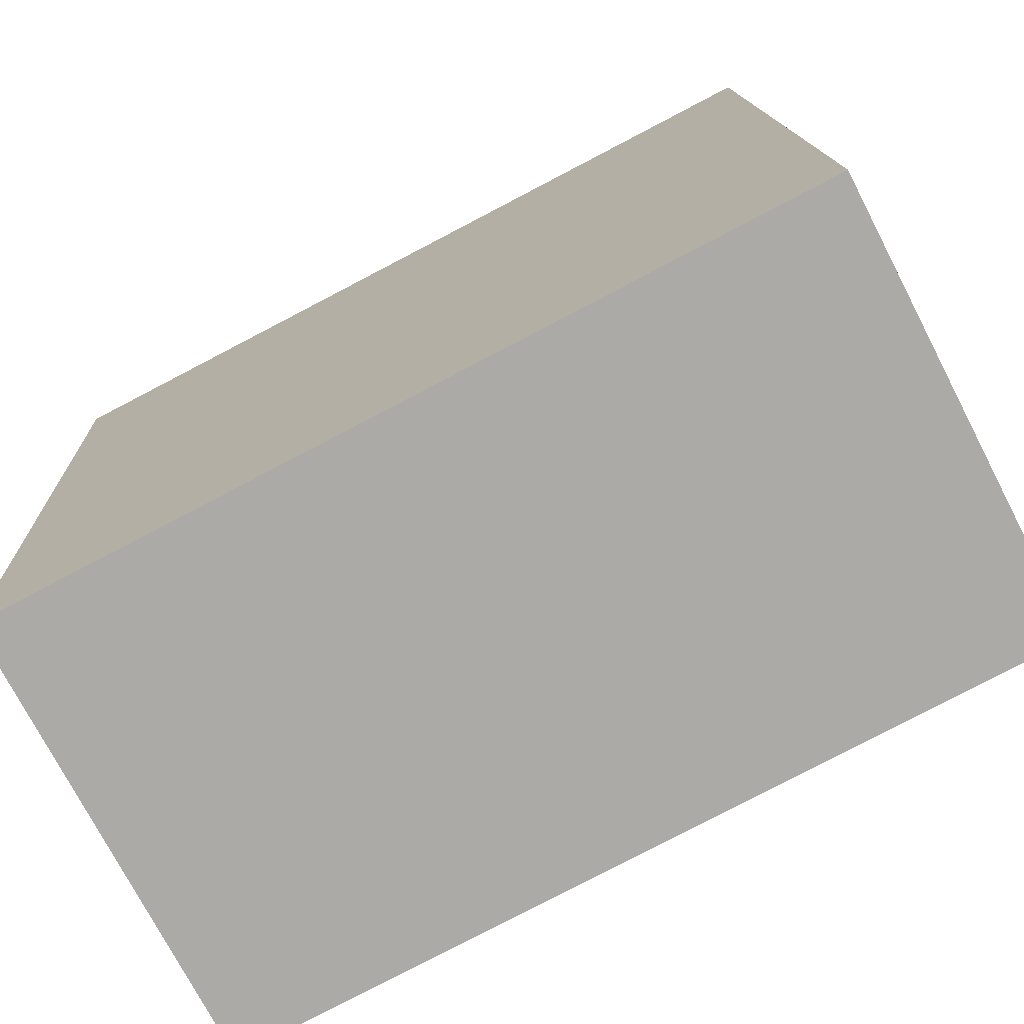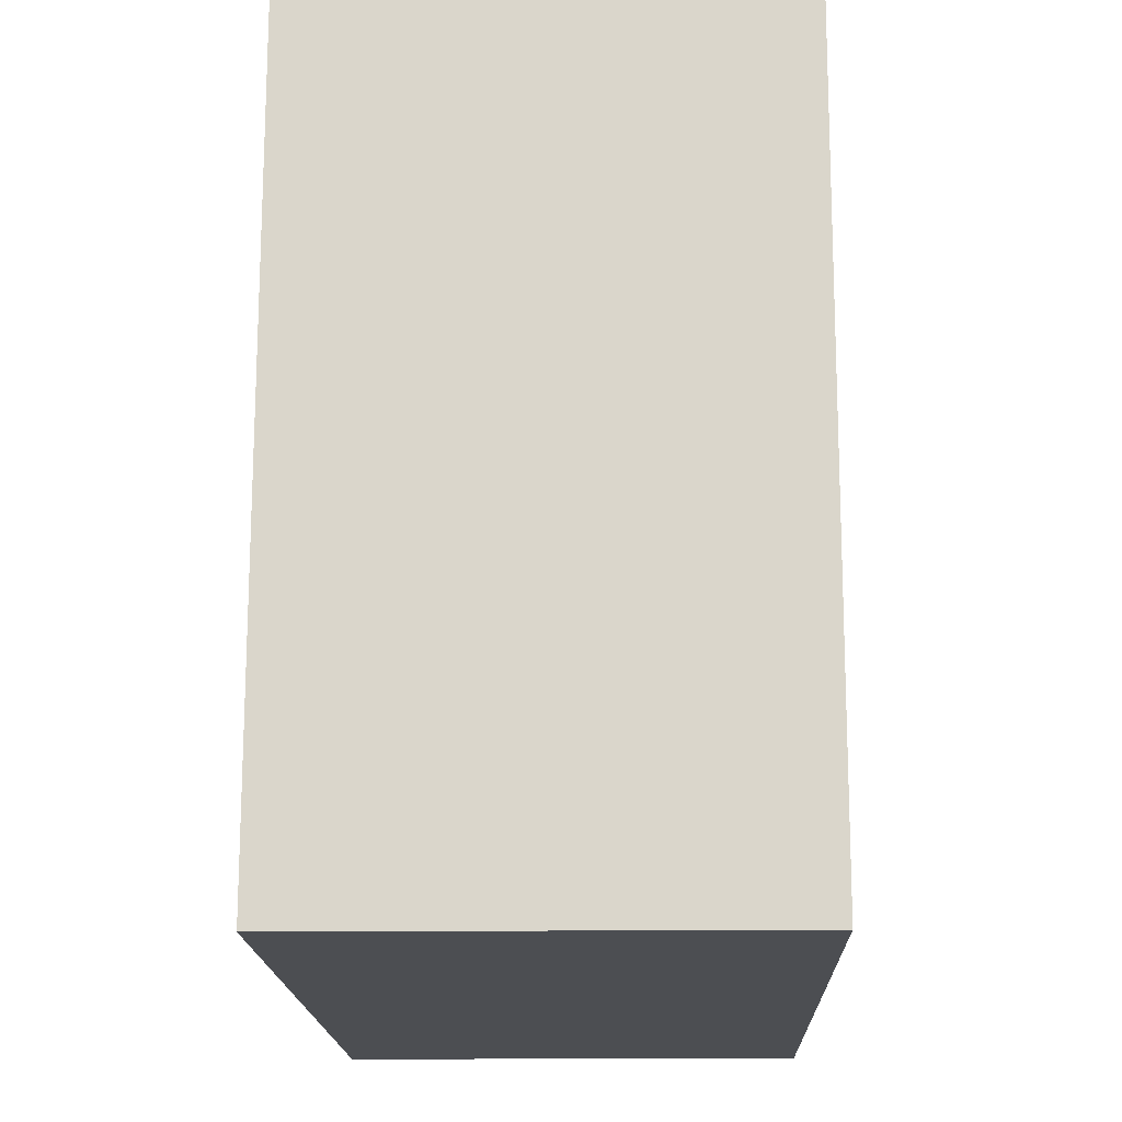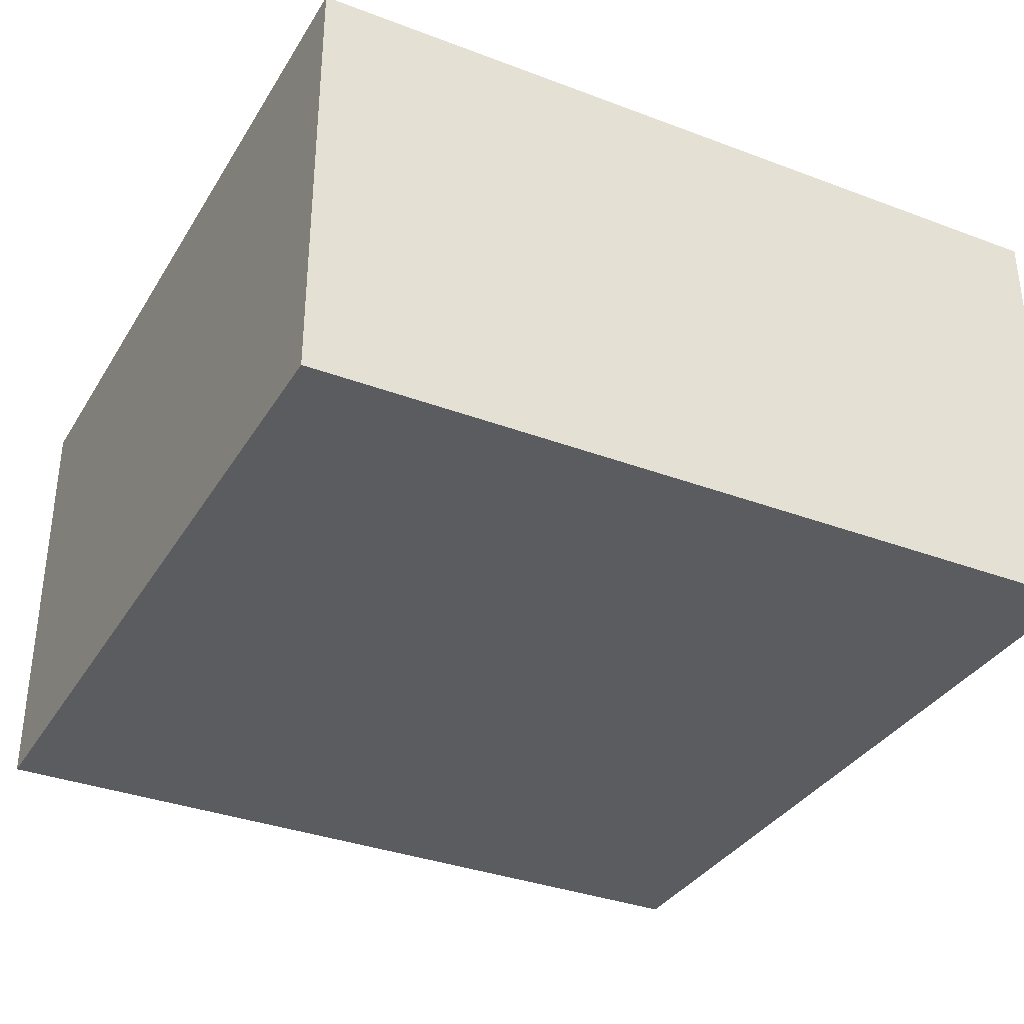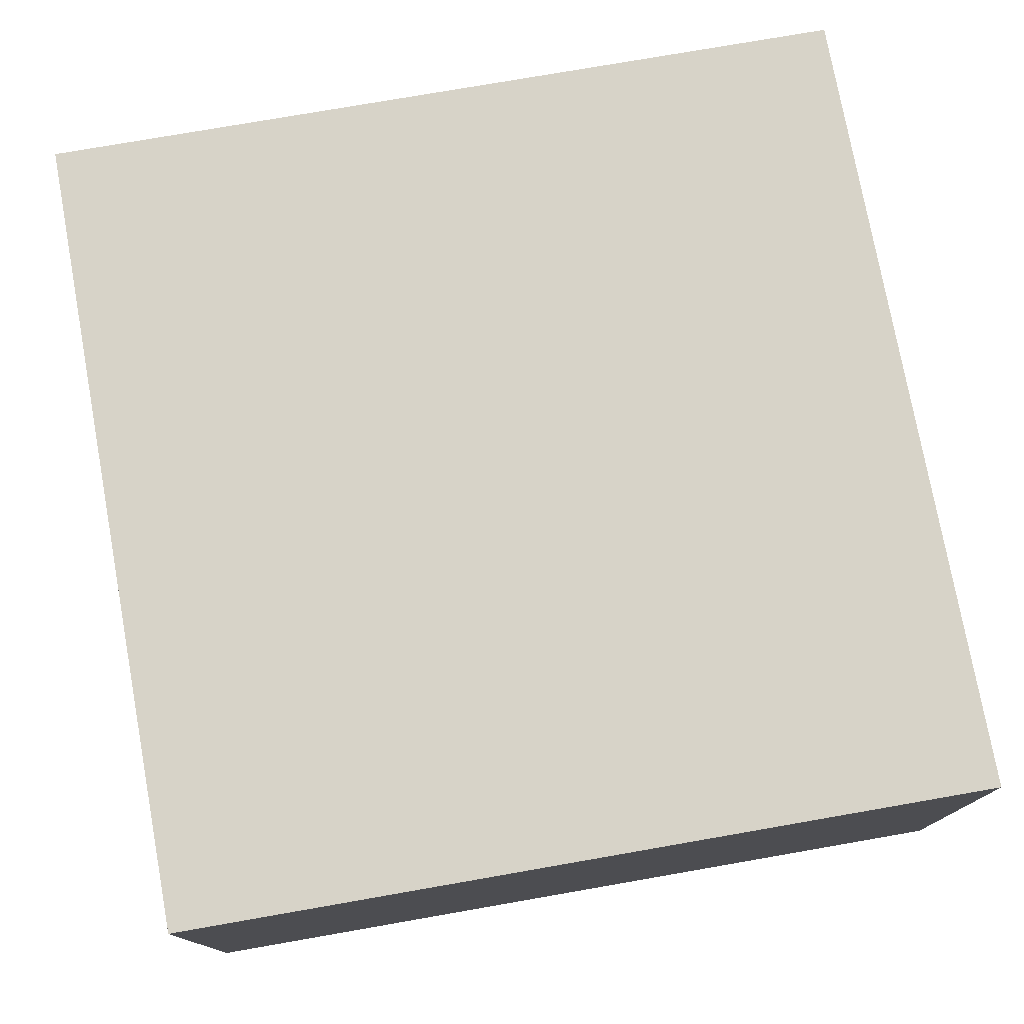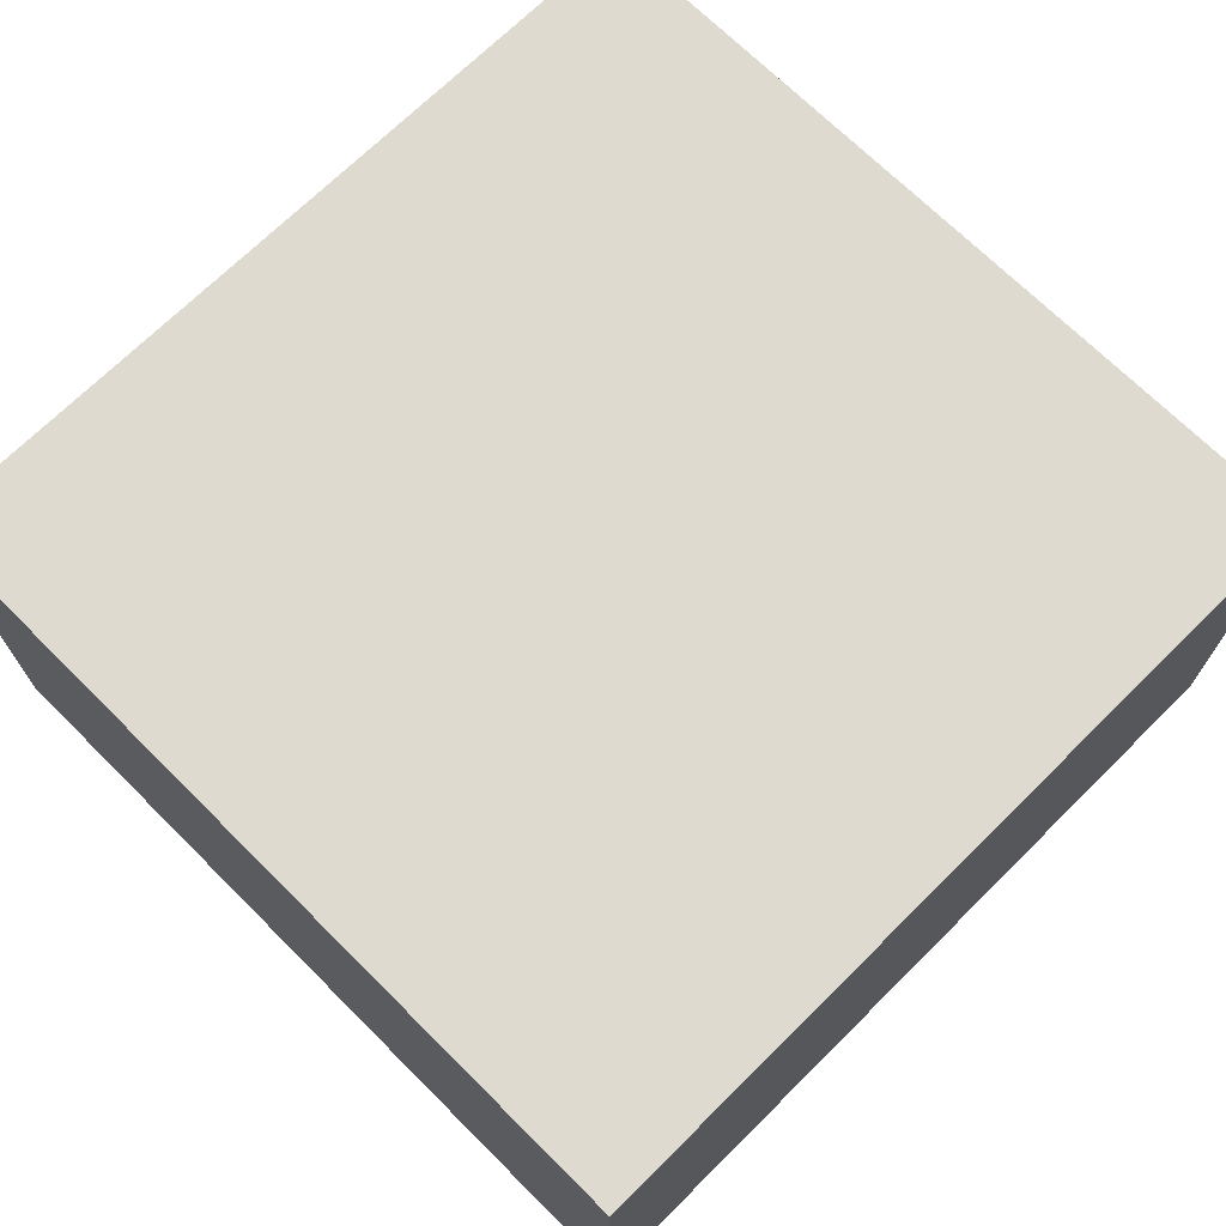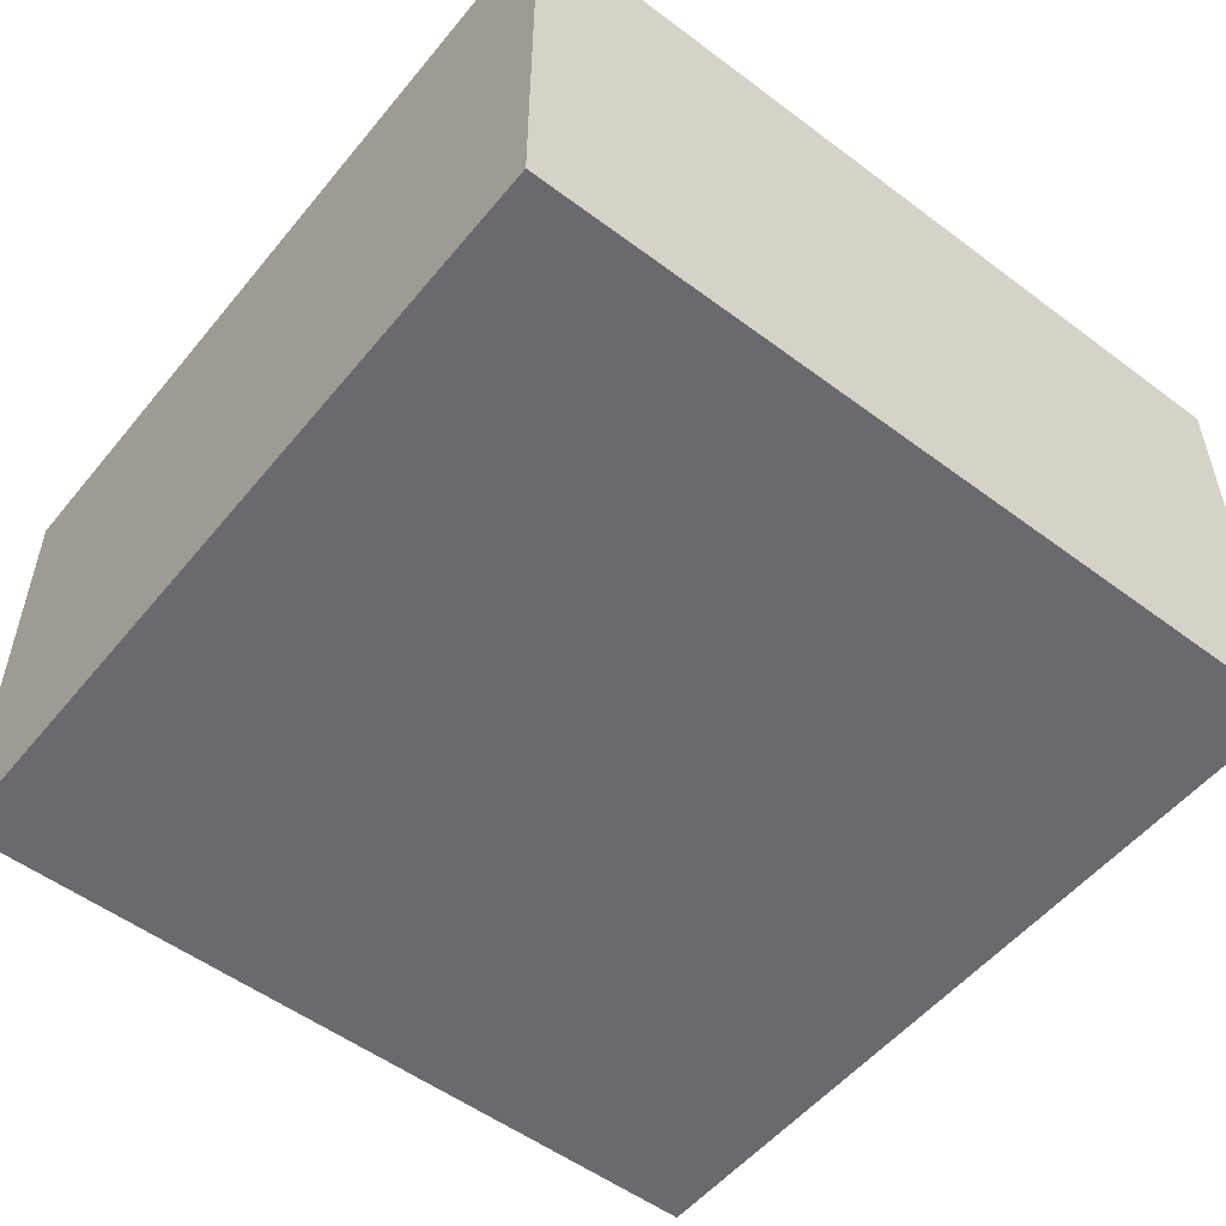
<metadata>
{"format":"obj","ext":"obj","renderer":"f3d","projection":"perspective","resolution":1024,"background":"white","views":[{"elev":-74.5,"azim":27.4,"up":"+Z"},{"elev":-14.1,"azim":91.7,"up":"+Z"},{"elev":-34.7,"azim":-29.6,"up":"+Y"},{"elev":76.6,"azim":-12.7,"up":"+Y"},{"elev":70.7,"azim":-47.5,"up":"+Y"},{"elev":-53.0,"azim":-131.1,"up":"+Y"}]}
</metadata>
<code>
v  0 2.775 1.699e-16
v  5.225 2.775 -4.744
v  0.204 2.775 -4.991
v  5.026 2.775 0.247
v  0.204 3.056e-16 -4.991
v  0 0 0
v  5.026 -1.512e-17 0.247
v  5.225 2.905e-16 -4.744
g defaultobject
f 1 2 3
f 2 1 4
f 5 1 3
f 1 5 6
f 6 4 1
f 4 6 7
f 7 2 4
f 2 7 8
f 8 3 2
f 3 8 5
f 8 6 5
f 6 8 7

</code>
